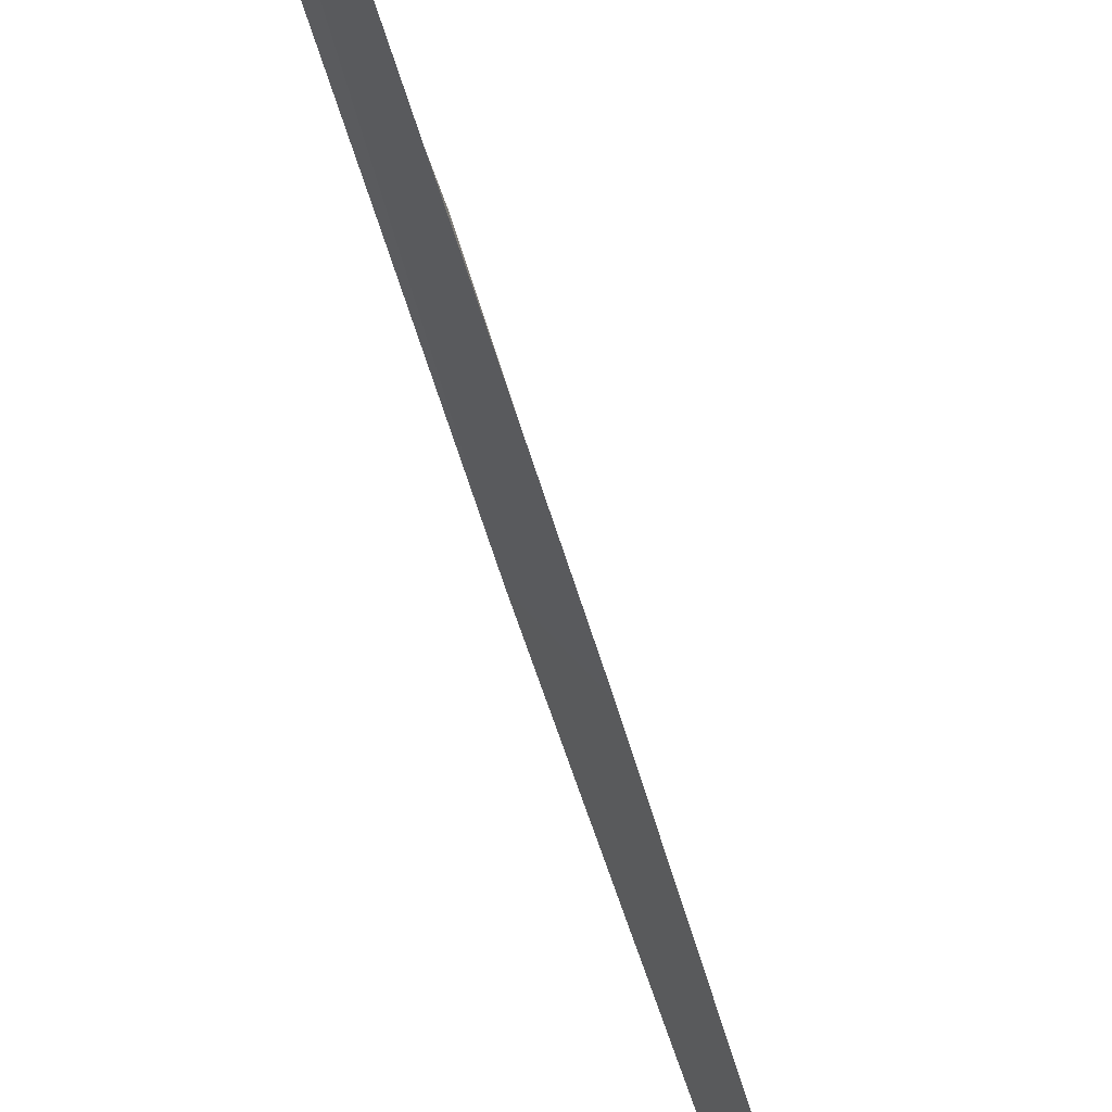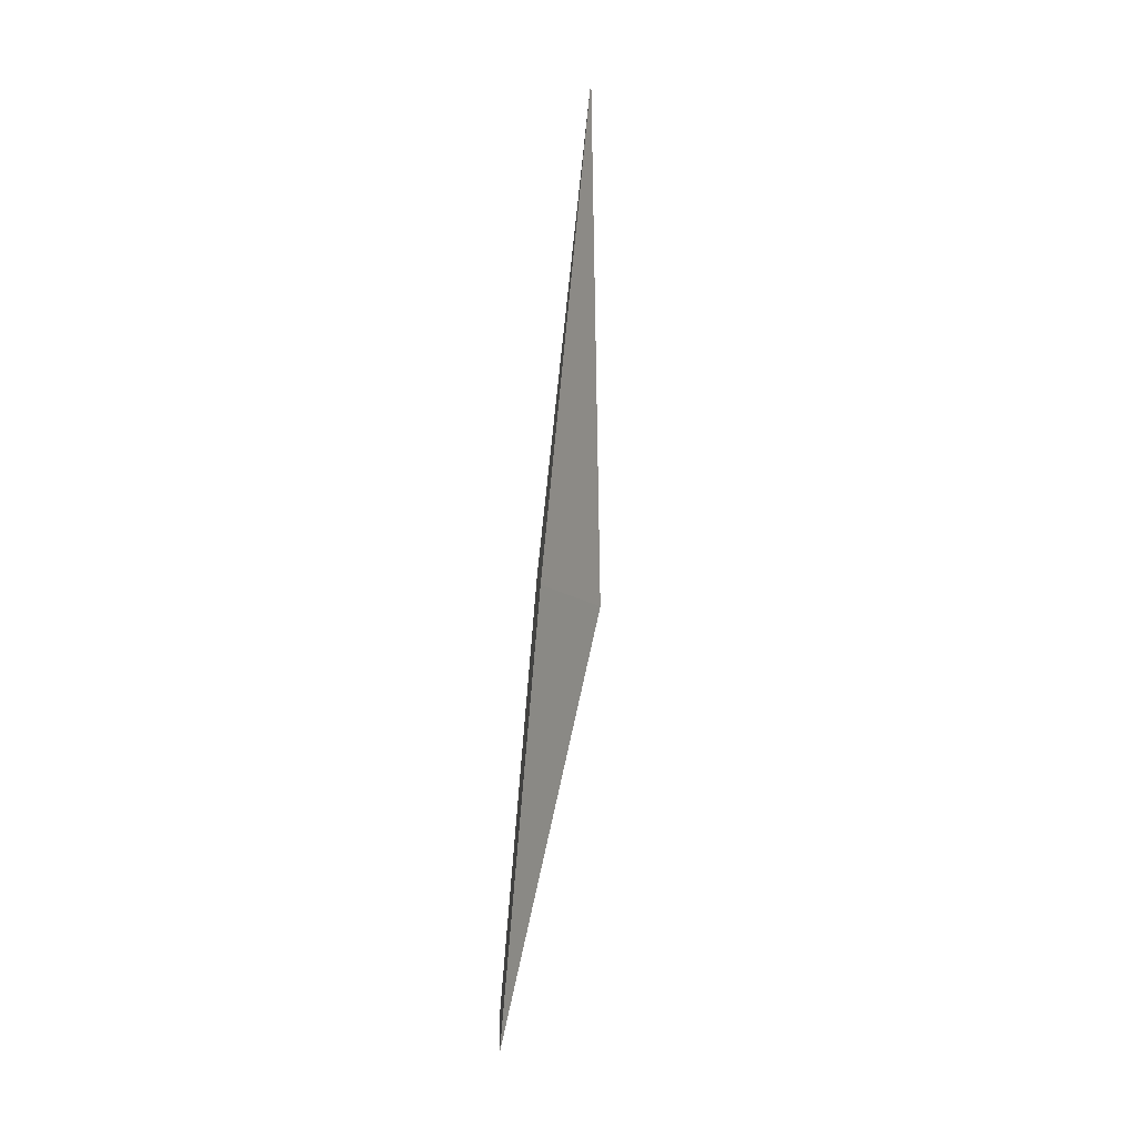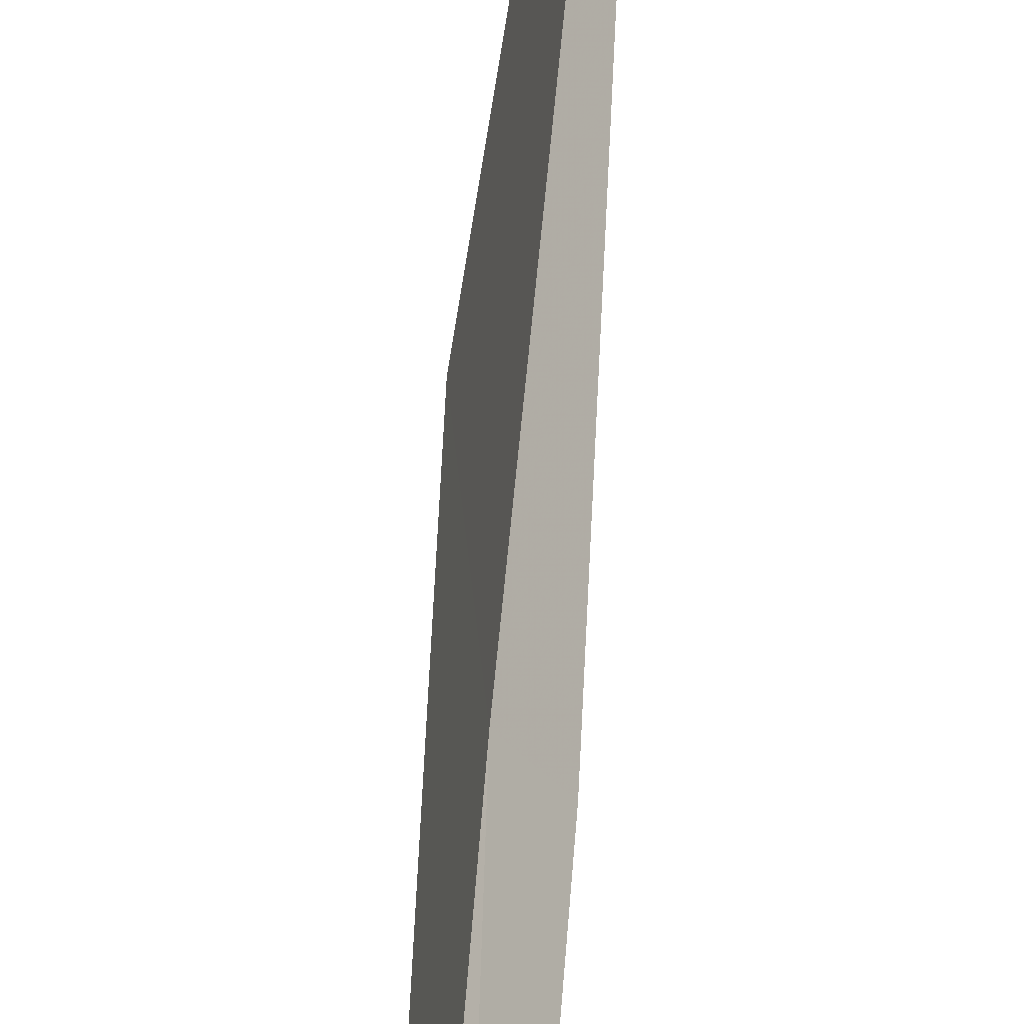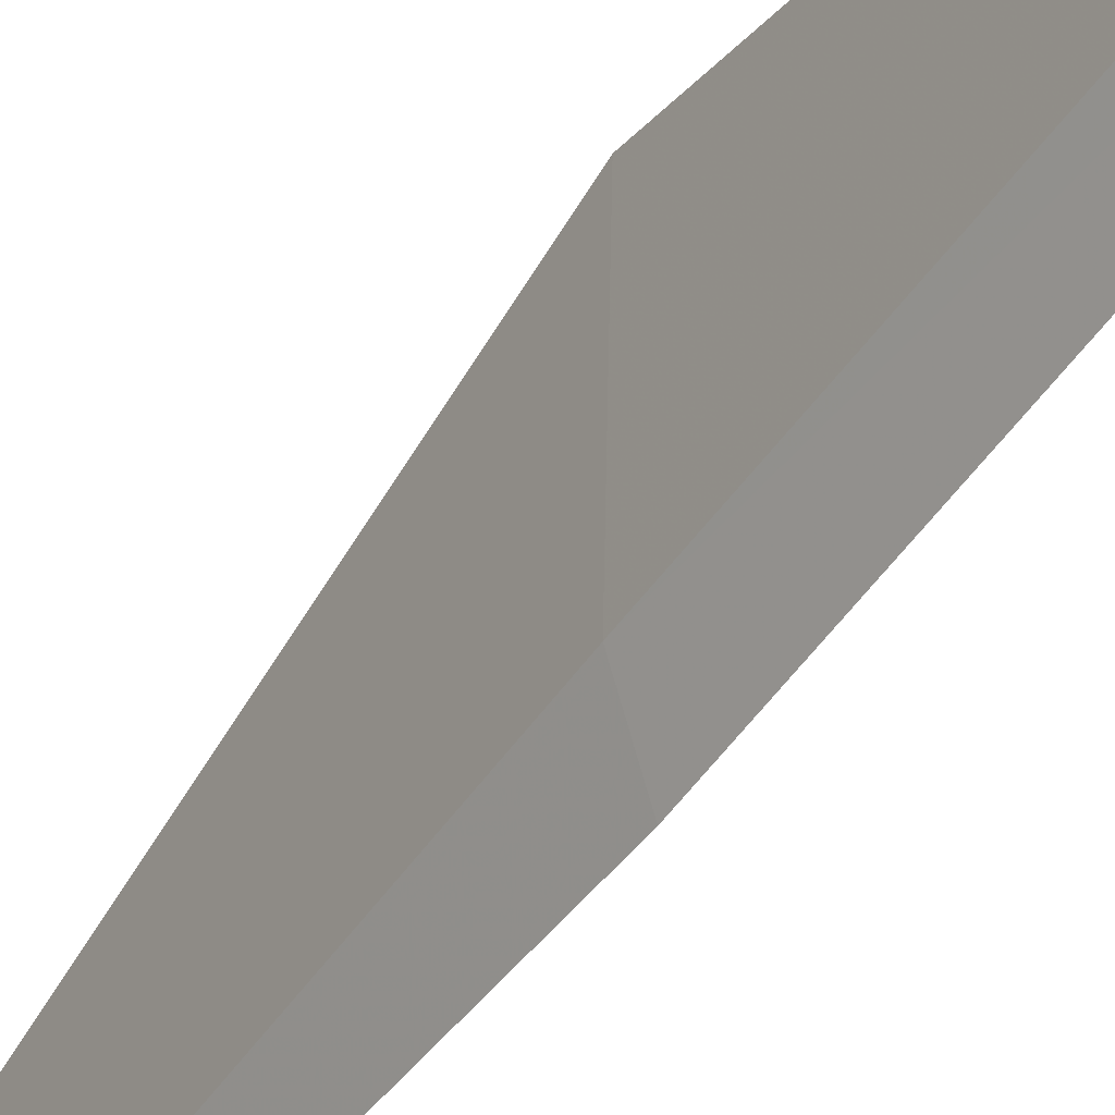
<metadata>
{"format":"obj","ext":"obj","renderer":"f3d","projection":"perspective","resolution":1024,"background":"white","views":[{"elev":-57.4,"azim":9.4,"up":"+Z"},{"elev":4.8,"azim":-39.1,"up":"+Y"},{"elev":44.2,"azim":-3.4,"up":"+Z"},{"elev":-45.5,"azim":-39.0,"up":"+Z"}]}
</metadata>
<code>
v -12.11 -0.5823 6.987
v -12.03 -0.5494 6.852
v -11.78 1.912 6.977
v -12.29 -2.736 6.884
v -12.39 -2.894 7.008
v -12.15 -0.6476 7.496
f 1 5 4
f 1 4 2
f 1 2 3
f 1 3 6
f 1 6 5

</code>
